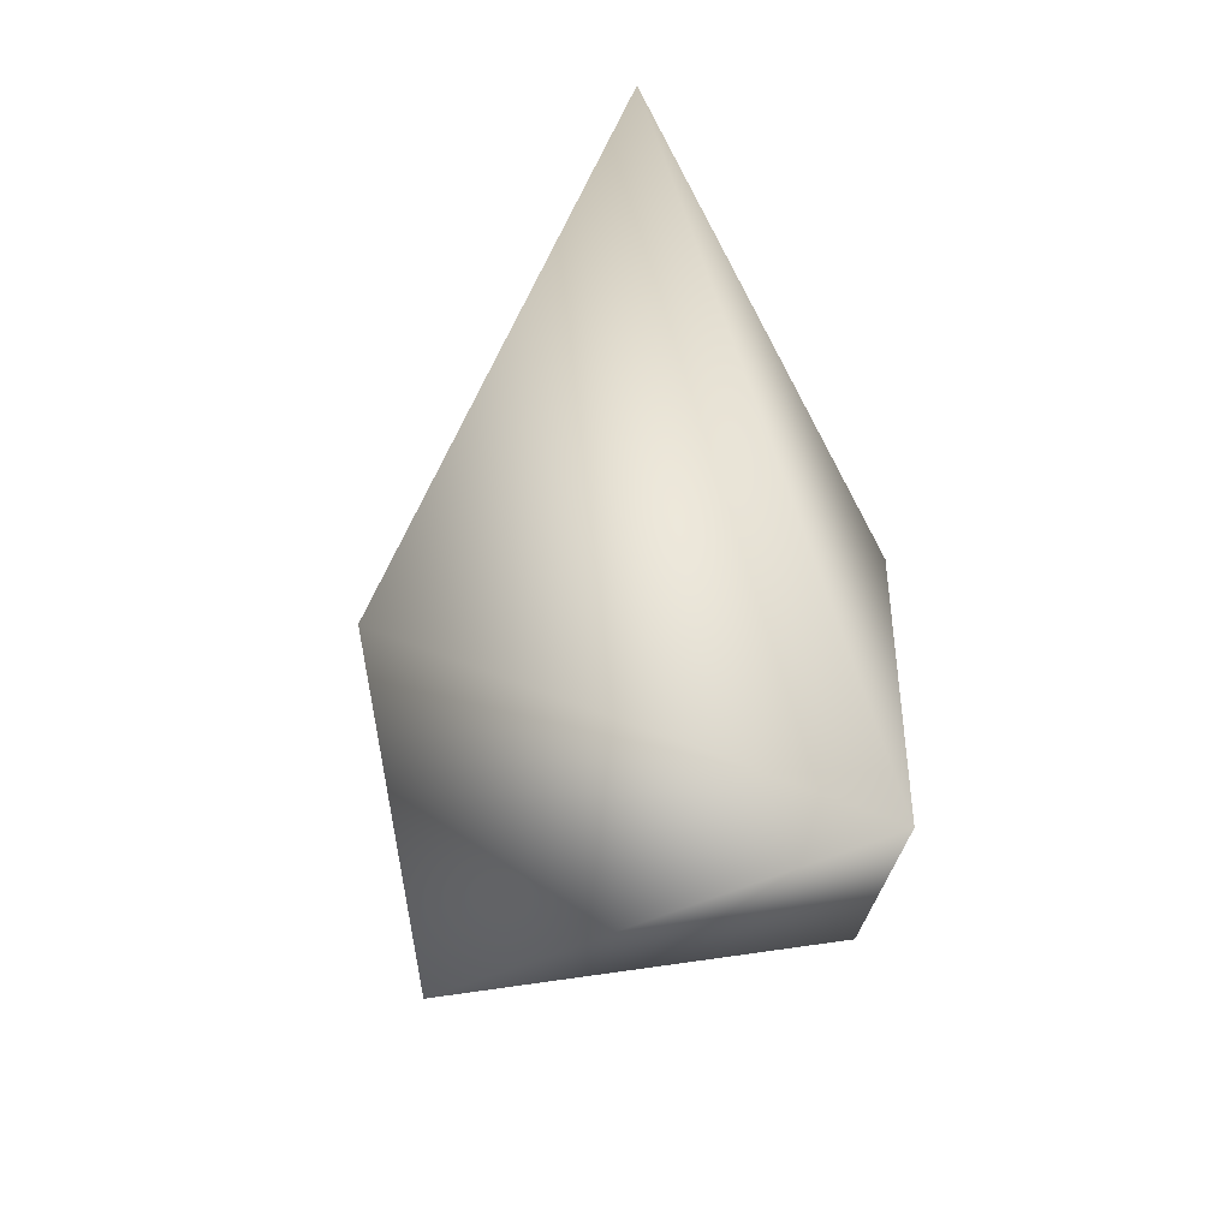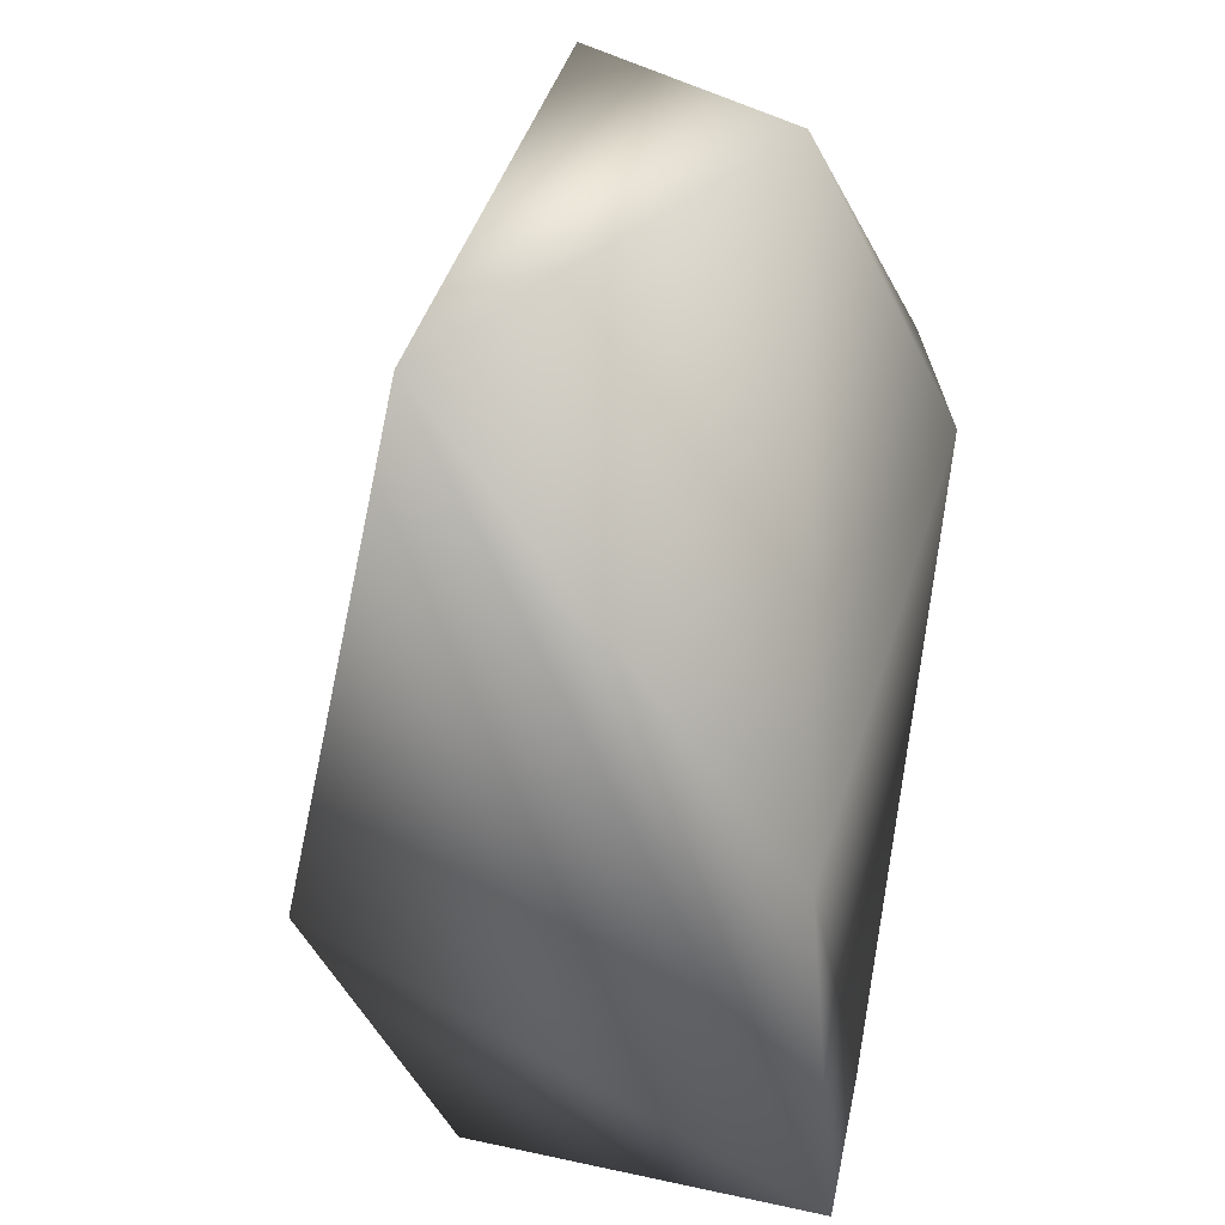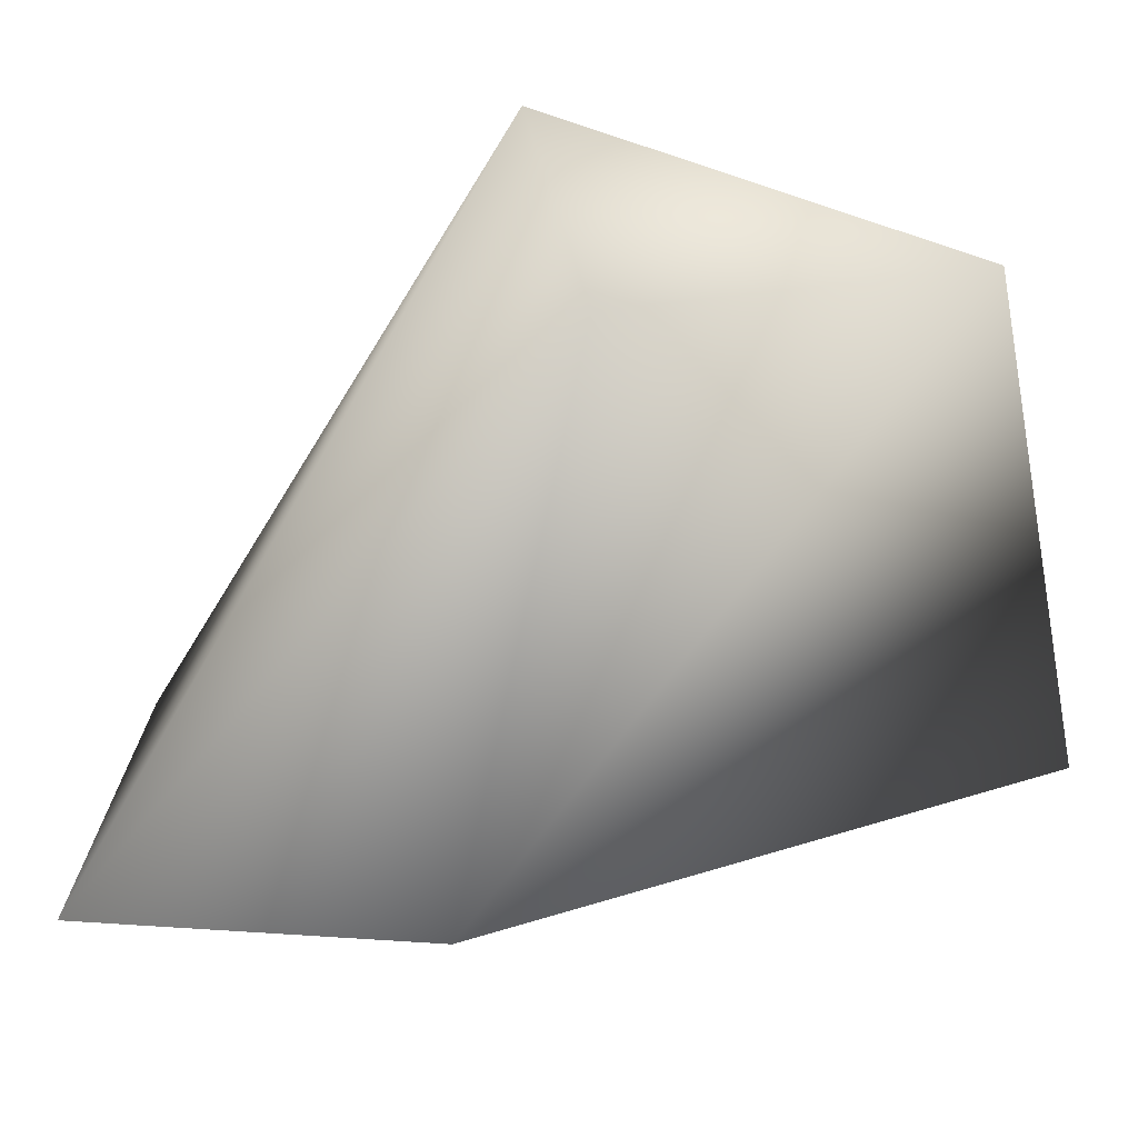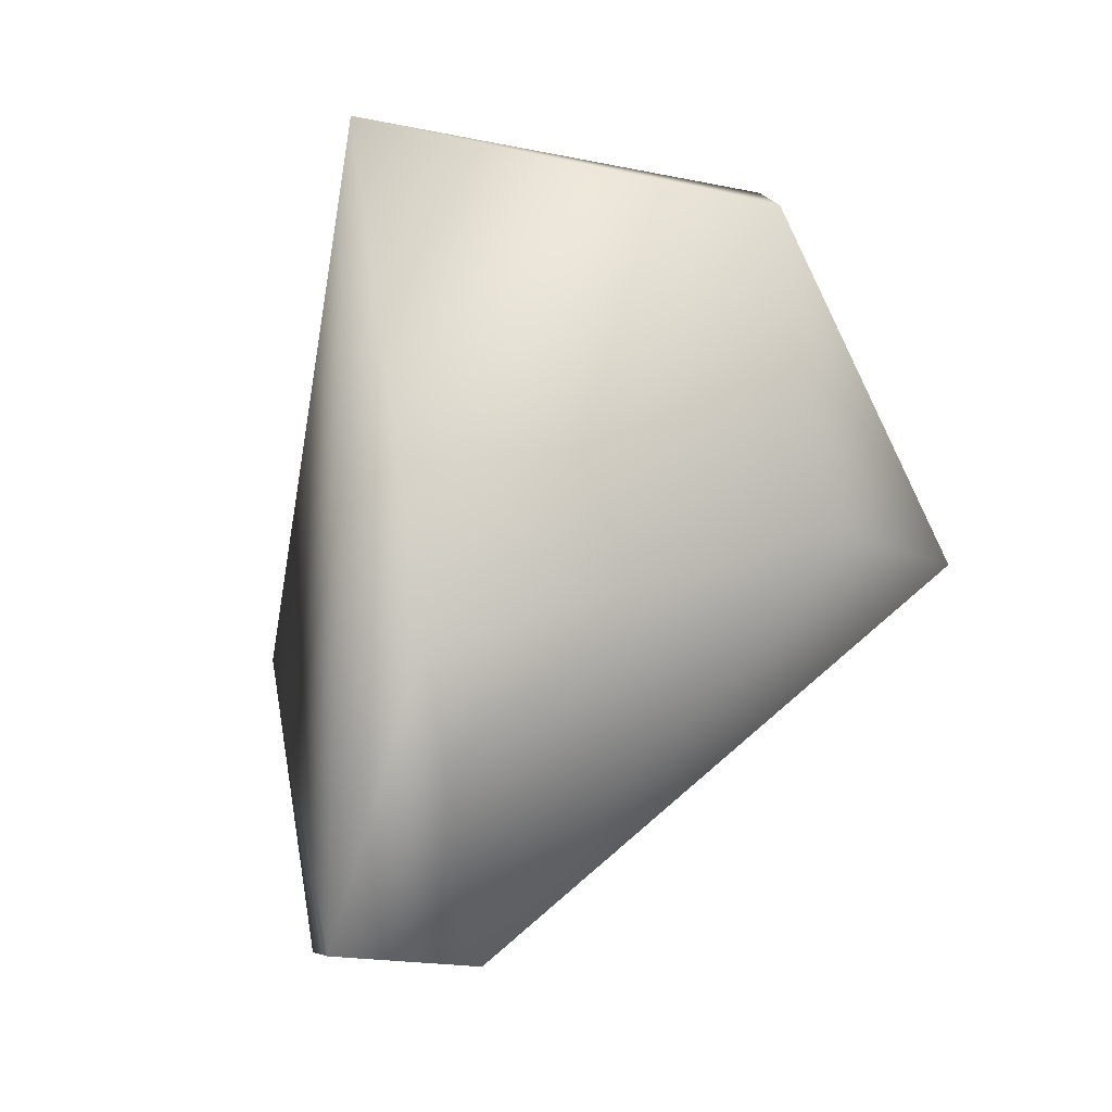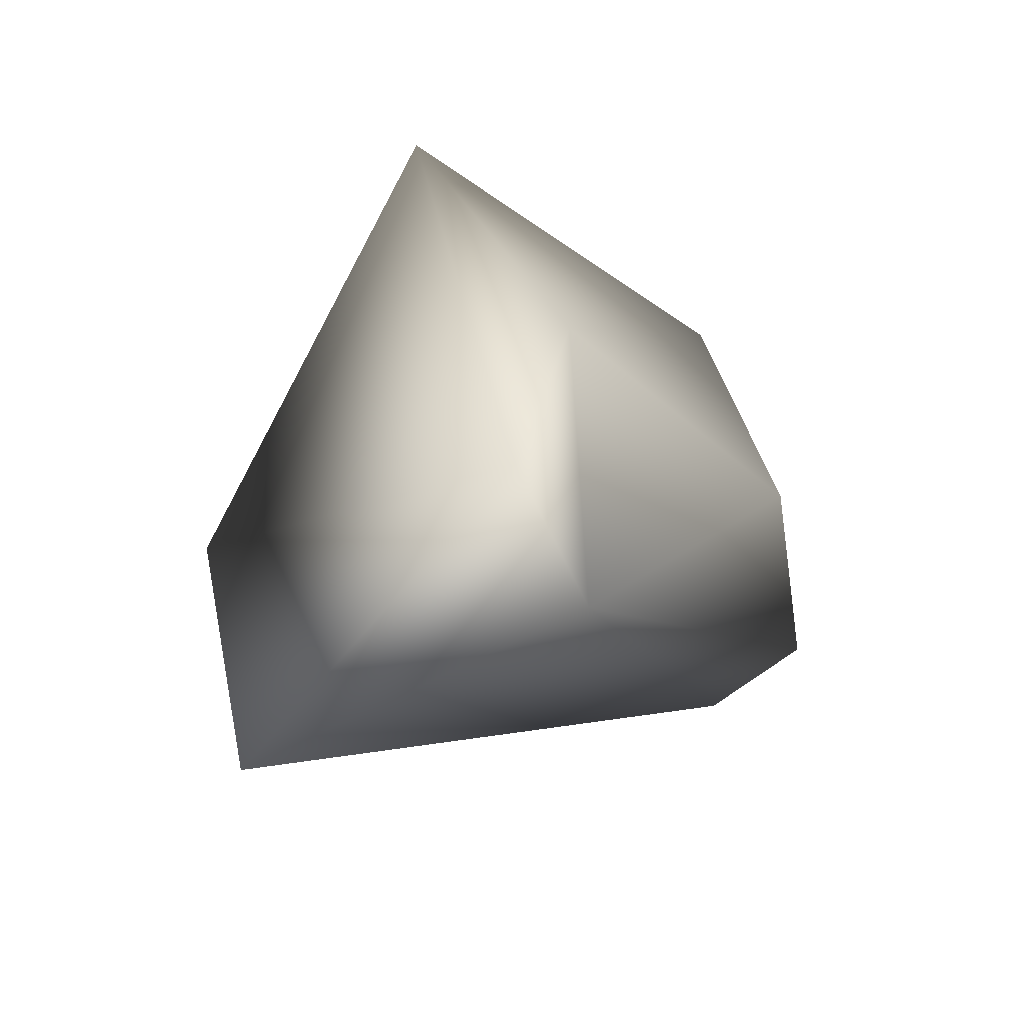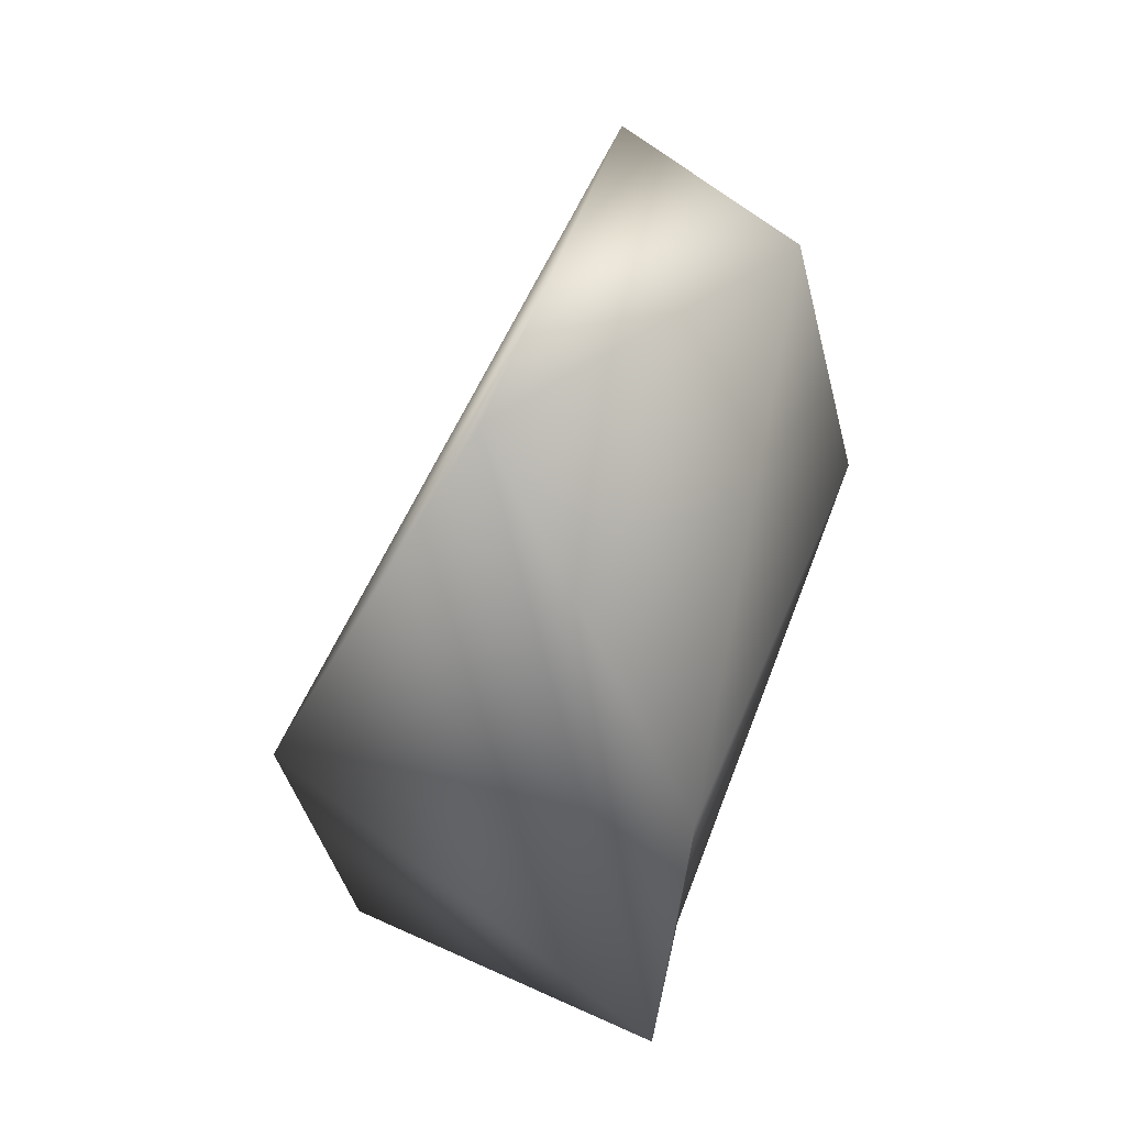
<metadata>
{"format":"obj","ext":"obj","renderer":"f3d","projection":"perspective","resolution":1024,"background":"white","views":[{"elev":-25.8,"azim":159.1,"up":"+Y"},{"elev":-45.9,"azim":-169.0,"up":"+Z"},{"elev":32.9,"azim":82.8,"up":"+Z"},{"elev":7.7,"azim":-129.7,"up":"+Y"},{"elev":-45.7,"azim":-163.7,"up":"+Y"},{"elev":51.6,"azim":-177.2,"up":"+Y"}]}
</metadata>
<code>
v 0.1135 -0.3535 0.211
v 0.3897 -0.5058 -0.2301
v 0.3194 -0.8335 -0.228
v -0.06782 -0.3906 0.3199
v -0.05271 -0.7516 -0.2741
v -0.1888 -0.3777 0.2593
v 0.04034 0.02092 0.1932
v -0.138 0.004645 0.04786
v -0.02742 -0.7134 -0.443
v 0.1489 0.09515 -0.2816
v -0.215 -0.3203 0.04897
v -0.06075 -0.4187 -0.3508
f 12 9 5
f 5 3 4
f 3 5 9
f 4 1 7
f 11 5 6
f 12 10 9
f 7 1 2
f 4 7 6
f 6 7 8
f 4 3 1
f 12 5 11
f 11 6 8
f 9 10 2
f 10 7 2
f 10 8 7
f 8 10 12
f 1 3 2
f 3 9 2
f 6 5 4
f 8 12 11

</code>
